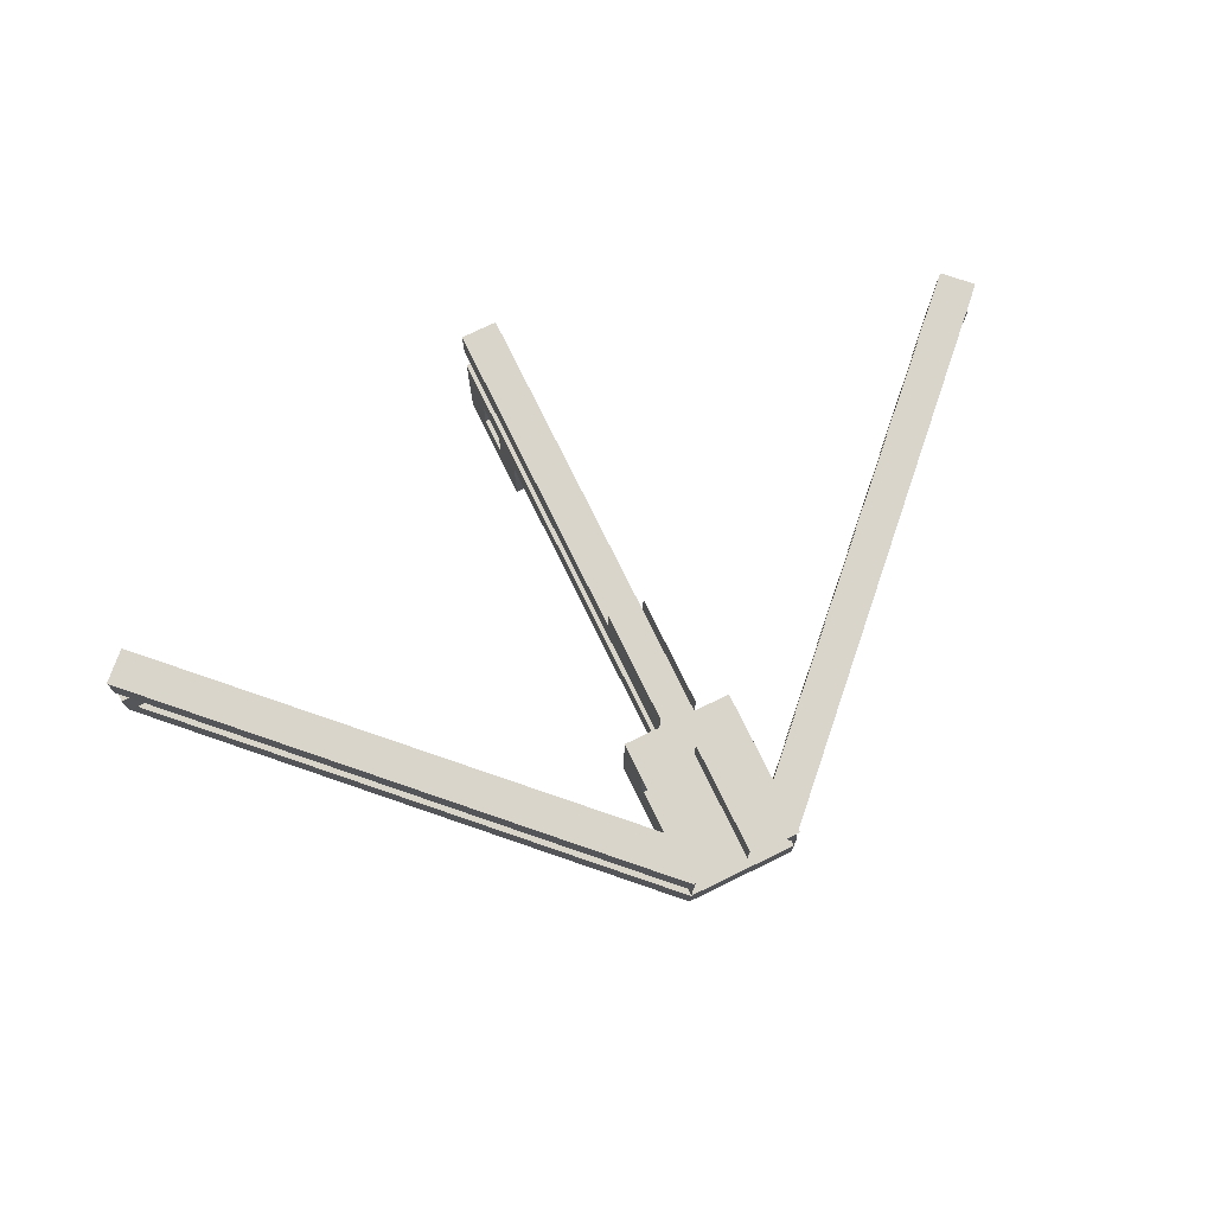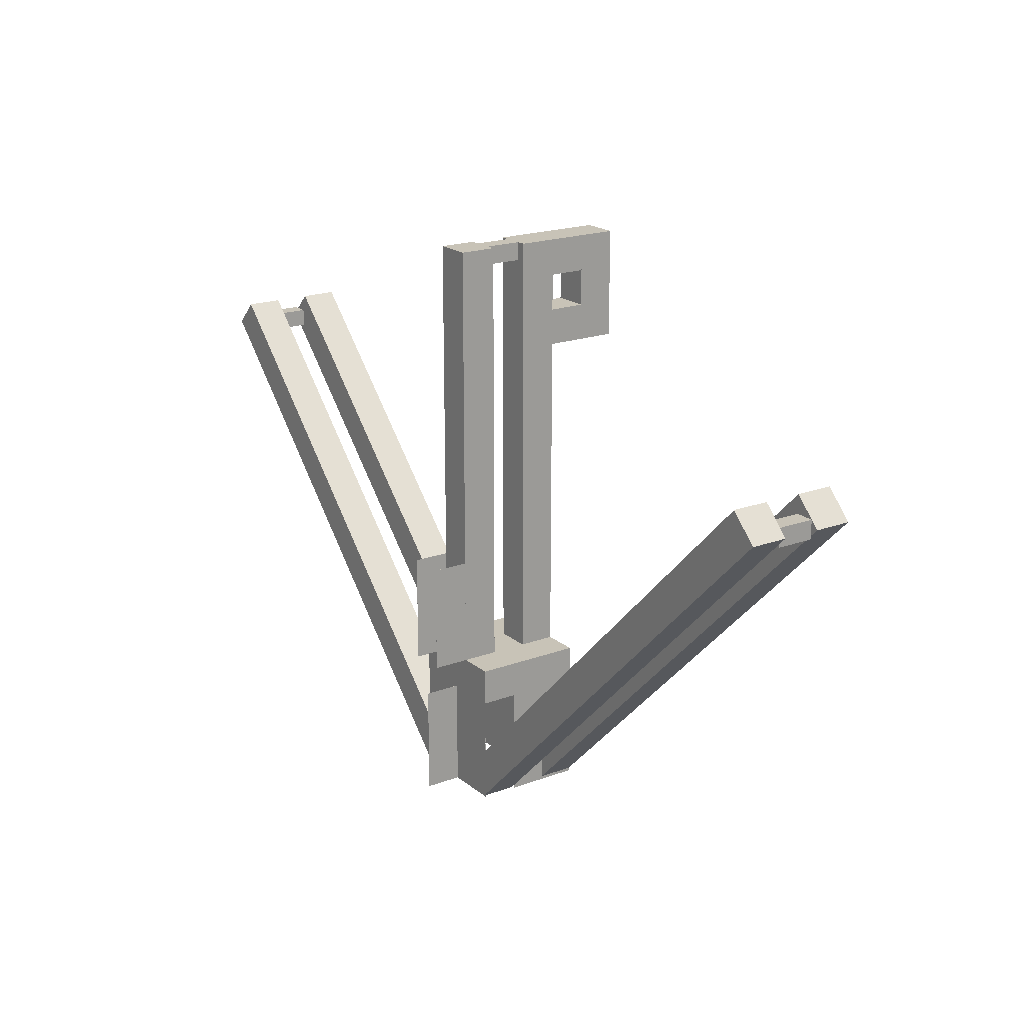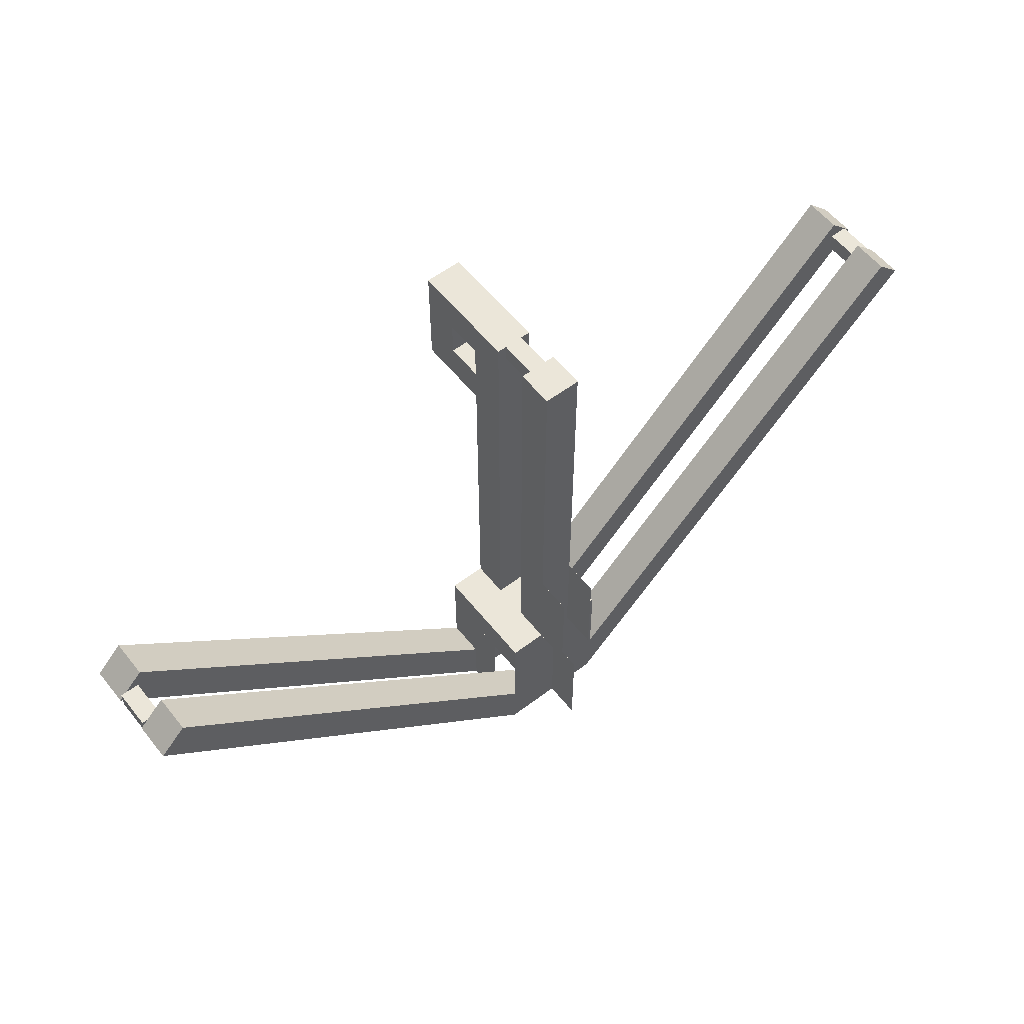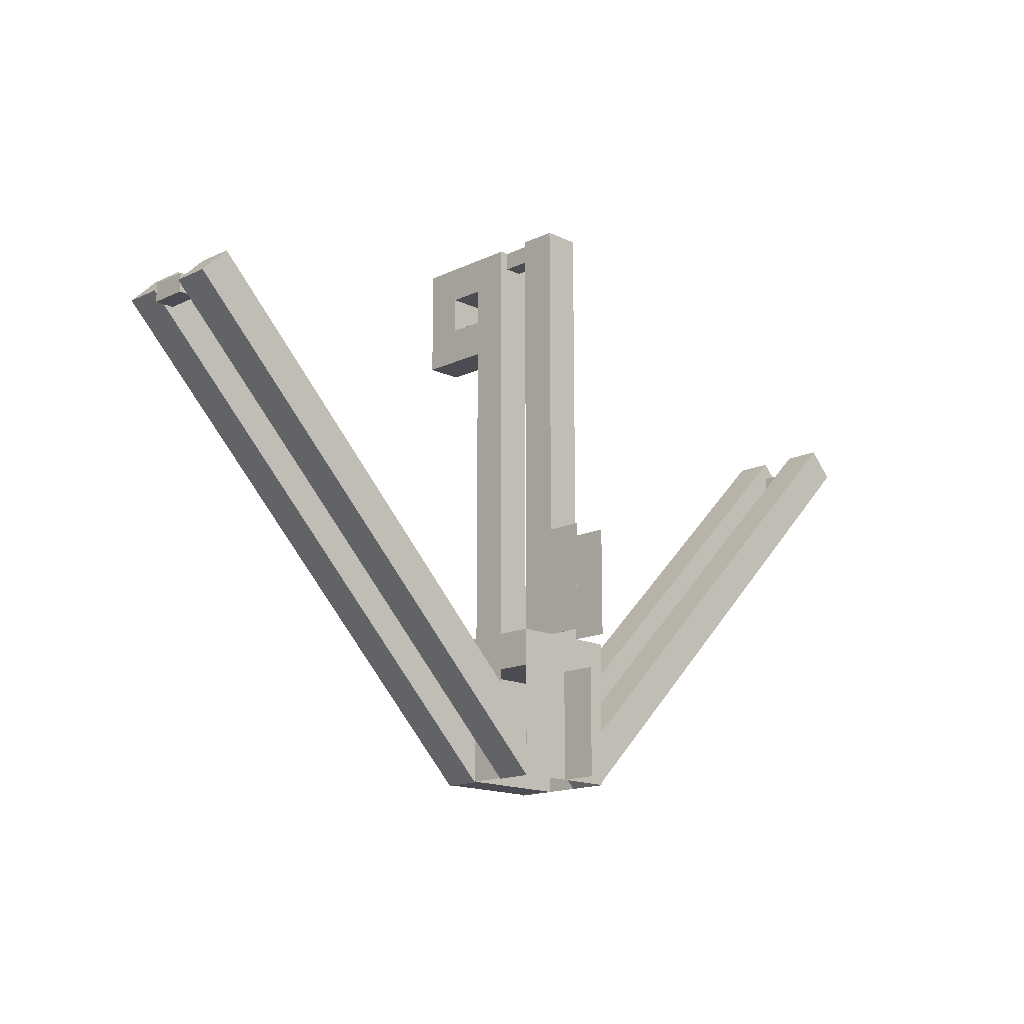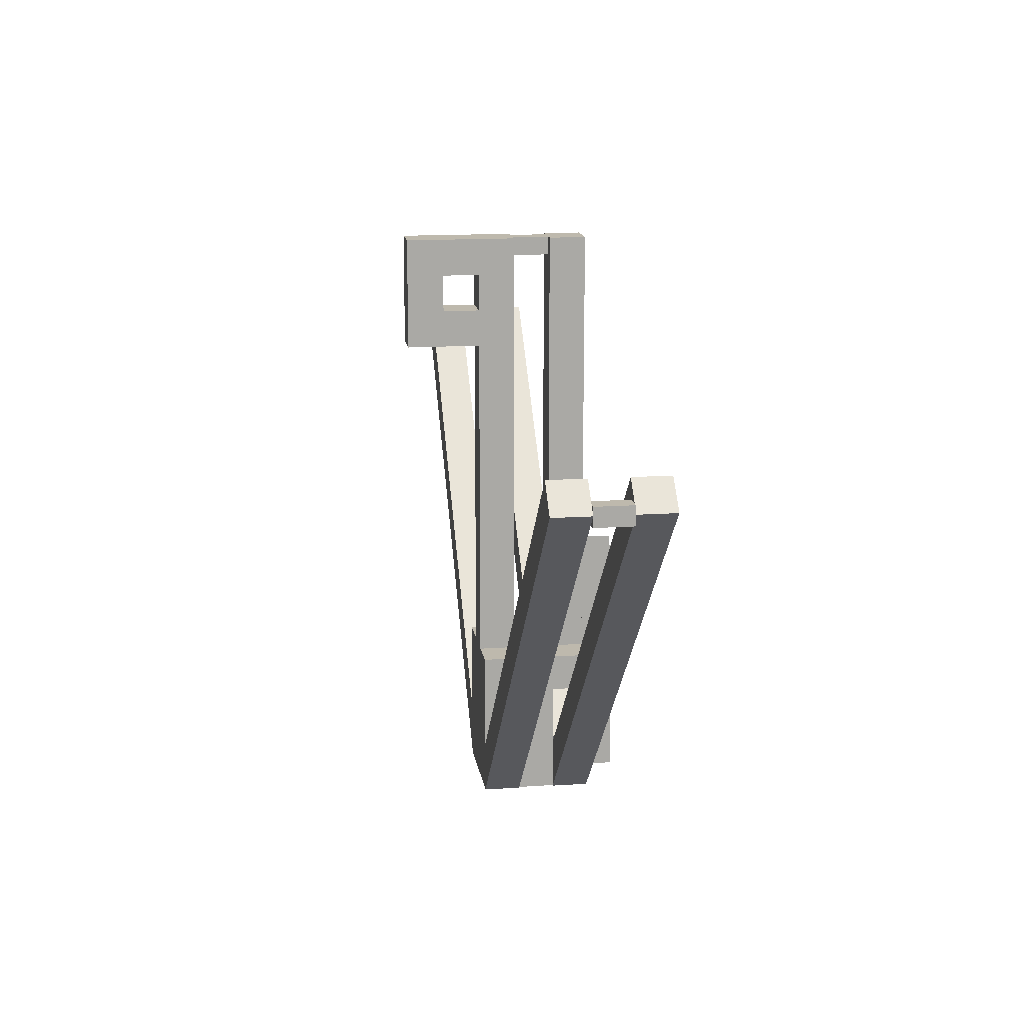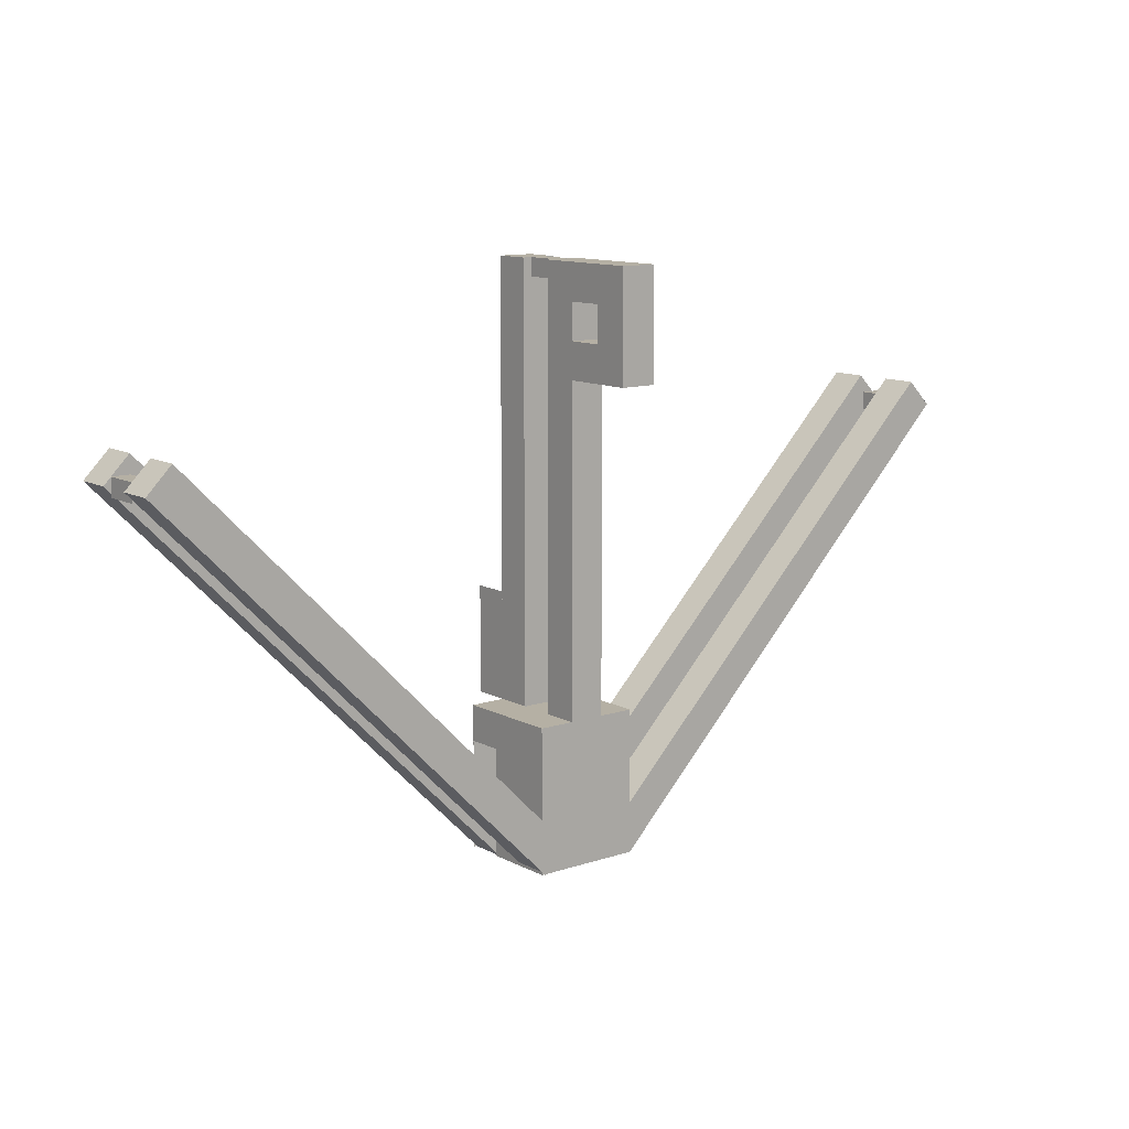
<metadata>
{"format":"obj","ext":"obj","renderer":"f3d","projection":"perspective","resolution":1024,"background":"white","views":[{"elev":74.2,"azim":154.0,"up":"+Y"},{"elev":19.7,"azim":-124.5,"up":"+Z"},{"elev":57.1,"azim":141.8,"up":"+Z"},{"elev":-15.5,"azim":135.0,"up":"+Z"},{"elev":15.1,"azim":81.7,"up":"+Z"},{"elev":11.6,"azim":-38.7,"up":"+Z"}]}
</metadata>
<code>
o cube
v 0 -0.4375 0.5
v 0 -0.4375 -0.5
v 0 -0.5 0.5
v 0 -0.5 -0.5
v -0.0625 -0.4375 -0.5
v -0.0625 -0.4375 0.5
v -0.0625 -0.5 -0.5
v -0.0625 -0.5 0.5
f 1 3 2
f 3 4 2
f 5 7 6
f 7 8 6
f 5 6 2
f 6 1 2
f 8 7 3
f 7 4 3
f 6 8 1
f 8 3 1
f 2 4 5
f 4 7 5
o cube
v -0.0625 -0.4375 -0.25
v -0.0625 -0.4375 -0.5
v -0.0625 -0.5 -0.25
v -0.0625 -0.5 -0.5
v -0.125 -0.4375 -0.5
v -0.125 -0.4375 -0.25
v -0.125 -0.5 -0.5
v -0.125 -0.5 -0.25
f 9 11 10
f 11 12 10
f 13 15 14
f 15 16 14
f 13 14 10
f 14 9 10
f 16 15 11
f 15 12 11
f 14 16 9
f 16 11 9
f 10 12 13
f 12 15 13
o cube
v 0.0625 -0.4375 -0.25
v 0.0625 -0.4375 -0.5
v 0.0625 -0.5 -0.25
v 0.0625 -0.5 -0.5
v 0 -0.4375 -0.5
v 0 -0.4375 -0.25
v 0 -0.5 -0.5
v 0 -0.5 -0.25
f 17 19 18
f 19 20 18
f 21 23 22
f 23 24 22
f 21 22 18
f 22 17 18
f 24 23 19
f 23 20 19
f 22 24 17
f 24 19 17
f 18 20 21
f 20 23 21
o cube
v 0 -0.5 0.5
v 0 -0.5 0.4375
v 0 -0.5625 0.5
v 0 -0.5625 0.4375
v -0.0625 -0.5 0.4375
v -0.0625 -0.5 0.5
v -0.0625 -0.5625 0.4375
v -0.0625 -0.5625 0.5
f 25 27 26
f 27 28 26
f 29 31 30
f 31 32 30
f 29 30 26
f 30 25 26
f 32 31 27
f 31 28 27
f 30 32 25
f 32 27 25
f 26 28 29
f 28 31 29
o cube
v 0.06256 -0.375 -0.3125
v 0.06256 -0.375 -0.5
v 0.06256 -0.4375 -0.3125
v 0.06256 -0.4375 -0.5
v 0.0625 -0.375 -0.5
v 0.0625 -0.375 -0.3125
v 0.0625 -0.4375 -0.5
v 0.0625 -0.4375 -0.3125
f 33 35 34
f 35 36 34
f 37 39 38
f 39 40 38
f 37 38 34
f 38 33 34
f 40 39 35
f 39 36 35
f 38 40 33
f 40 35 33
f 34 36 37
f 36 39 37
o cube
v -0.1249 -0.375 -0.3125
v -0.1249 -0.375 -0.5
v -0.1249 -0.4375 -0.3125
v -0.1249 -0.4375 -0.5
v -0.125 -0.375 -0.5
v -0.125 -0.375 -0.3125
v -0.125 -0.4375 -0.5
v -0.125 -0.4375 -0.3125
f 41 43 42
f 43 44 42
f 45 47 46
f 47 48 46
f 45 46 42
f 46 41 42
f 48 47 43
f 47 44 43
f 46 48 41
f 48 43 41
f 42 44 45
f 44 47 45
o cube
v -0.7812 -0.4375 0.25
v -0.07414 -0.4375 -0.4571
v -0.7812 -0.5 0.25
v -0.07414 -0.5 -0.4571
v -0.1183 -0.4375 -0.5013
v -0.8254 -0.4375 0.2058
v -0.1183 -0.5 -0.5013
v -0.8254 -0.5 0.2058
f 49 51 50
f 51 52 50
f 53 55 54
f 55 56 54
f 53 54 50
f 54 49 50
f 56 55 51
f 55 52 51
f 54 56 49
f 56 51 49
f 50 52 53
f 52 55 53
o cube
v 0.7696 -0.4375 0.2058
v 0.0625 -0.4375 -0.5013
v 0.7696 -0.5 0.2058
v 0.0625 -0.5 -0.5013
v 0.01831 -0.4375 -0.4571
v 0.7254 -0.4375 0.25
v 0.01831 -0.5 -0.4571
v 0.7254 -0.5 0.25
f 57 59 58
f 59 60 58
f 61 63 62
f 63 64 62
f 61 62 58
f 62 57 58
f 64 63 59
f 63 60 59
f 62 64 57
f 64 59 57
f 58 60 61
f 60 63 61
o cube
v -0.7812 -0.375 0.2188
v -0.7812 -0.375 0.1875
v -0.7812 -0.4375 0.2188
v -0.7812 -0.4375 0.1875
v -0.8125 -0.375 0.1875
v -0.8125 -0.375 0.2188
v -0.8125 -0.4375 0.1875
v -0.8125 -0.4375 0.2188
f 65 67 66
f 67 68 66
f 69 71 70
f 71 72 70
f 69 70 66
f 70 65 66
f 72 71 67
f 71 68 67
f 70 72 65
f 72 67 65
f 66 68 69
f 68 71 69
o cube
v 0.7656 -0.375 0.2188
v 0.7656 -0.375 0.1875
v 0.7656 -0.4375 0.2188
v 0.7656 -0.4375 0.1875
v 0.7344 -0.375 0.1875
v 0.7344 -0.375 0.2188
v 0.7344 -0.4375 0.1875
v 0.7344 -0.4375 0.2188
f 73 75 74
f 75 76 74
f 77 79 78
f 79 80 78
f 77 78 74
f 78 73 74
f 80 79 75
f 79 76 75
f 78 80 73
f 80 75 73
f 74 76 77
f 76 79 77
o cube
v -0.7812 -0.3125 0.25
v -0.07414 -0.3125 -0.4571
v -0.7812 -0.375 0.25
v -0.07414 -0.375 -0.4571
v -0.1183 -0.3125 -0.5013
v -0.8254 -0.3125 0.2058
v -0.1183 -0.375 -0.5013
v -0.8254 -0.375 0.2058
f 81 83 82
f 83 84 82
f 85 87 86
f 87 88 86
f 85 86 82
f 86 81 82
f 88 87 83
f 87 84 83
f 86 88 81
f 88 83 81
f 82 84 85
f 84 87 85
o cube
v 0.7696 -0.3125 0.2058
v 0.0625 -0.3125 -0.5013
v 0.7696 -0.375 0.2058
v 0.0625 -0.375 -0.5013
v 0.01831 -0.3125 -0.4571
v 0.7254 -0.3125 0.25
v 0.01831 -0.375 -0.4571
v 0.7254 -0.375 0.25
f 89 91 90
f 91 92 90
f 93 95 94
f 95 96 94
f 93 94 90
f 94 89 90
f 96 95 91
f 95 92 91
f 94 96 89
f 96 91 89
f 90 92 93
f 92 95 93
o cube
v 0 -0.3125 0.5
v 0 -0.3125 -0.25
v 0 -0.375 0.5
v 0 -0.375 -0.25
v -0.0625 -0.3125 -0.25
v -0.0625 -0.3125 0.5
v -0.0625 -0.375 -0.25
v -0.0625 -0.375 0.5
f 97 99 98
f 99 100 98
f 101 103 102
f 103 104 102
f 101 102 98
f 102 97 98
f 104 103 99
f 103 100 99
f 102 104 97
f 104 99 97
f 98 100 101
f 100 103 101
o cube
v -0.01562 -0.375 0.5
v -0.01562 -0.375 0.4688
v -0.01562 -0.4375 0.5
v -0.01562 -0.4375 0.4688
v -0.04688 -0.375 0.4688
v -0.04688 -0.375 0.5
v -0.04688 -0.4375 0.4688
v -0.04688 -0.4375 0.5
f 105 107 106
f 107 108 106
f 109 111 110
f 111 112 110
f 109 110 106
f 110 105 106
f 112 111 107
f 111 108 107
f 110 112 105
f 112 107 105
f 106 108 109
f 108 111 109
o cube
v -0.06244 -0.25 -0.0625
v -0.06244 -0.25 -0.25
v -0.06244 -0.3125 -0.0625
v -0.06244 -0.3125 -0.25
v -0.0625 -0.25 -0.25
v -0.0625 -0.25 -0.0625
v -0.0625 -0.3125 -0.25
v -0.0625 -0.3125 -0.0625
f 113 115 114
f 115 116 114
f 117 119 118
f 119 120 118
f 117 118 114
f 118 113 114
f 120 119 115
f 119 116 115
f 118 120 113
f 120 115 113
f 114 116 117
f 116 119 117
o cube
v 6.25e-05 -0.25 -0.0625
v 6.25e-05 -0.25 -0.25
v 6.25e-05 -0.3125 -0.0625
v 6.25e-05 -0.3125 -0.25
v 0 -0.25 -0.25
v 0 -0.25 -0.0625
v 0 -0.3125 -0.25
v 0 -0.3125 -0.0625
f 121 123 122
f 123 124 122
f 125 127 126
f 127 128 126
f 125 126 122
f 126 121 122
f 128 127 123
f 127 124 123
f 126 128 121
f 128 123 121
f 122 124 125
f 124 127 125
o cube
v 0.0625 -0.3125 -0.25
v 0.0625 -0.3125 -0.3125
v 0.0625 -0.4375 -0.25
v 0.0625 -0.4375 -0.3125
v -0.125 -0.3125 -0.3125
v -0.125 -0.3125 -0.25
v -0.125 -0.4375 -0.3125
v -0.125 -0.4375 -0.25
f 129 131 130
f 131 132 130
f 133 135 134
f 135 136 134
f 133 134 130
f 134 129 130
f 136 135 131
f 135 132 131
f 134 136 129
f 136 131 129
f 130 132 133
f 132 135 133
o cube
v 0.0625 -0.3124 -0.25
v 0.0625 -0.3124 -0.5
v 0.0625 -0.3125 -0.25
v 0.0625 -0.3125 -0.5
v -0.125 -0.3124 -0.5
v -0.125 -0.3124 -0.25
v -0.125 -0.3125 -0.5
v -0.125 -0.3125 -0.25
f 137 139 138
f 139 140 138
f 141 143 142
f 143 144 142
f 141 142 138
f 142 137 138
f 144 143 139
f 143 140 139
f 142 144 137
f 144 139 137
f 138 140 141
f 140 143 141
o cube
v 0 -0.5 0.375
v 0 -0.5 0.3125
v 0 -0.5625 0.375
v 0 -0.5625 0.3125
v -0.0625 -0.5 0.3125
v -0.0625 -0.5 0.375
v -0.0625 -0.5625 0.3125
v -0.0625 -0.5625 0.375
f 145 147 146
f 147 148 146
f 149 151 150
f 151 152 150
f 149 150 146
f 150 145 146
f 152 151 147
f 151 148 147
f 150 152 145
f 152 147 145
f 146 148 149
f 148 151 149
o cube
v 0 -0.5625 0.5
v 0 -0.5625 0.3125
v 0 -0.625 0.5
v 0 -0.625 0.3125
v -0.0625 -0.5625 0.3125
v -0.0625 -0.5625 0.5
v -0.0625 -0.625 0.3125
v -0.0625 -0.625 0.5
f 153 155 154
f 155 156 154
f 157 159 158
f 159 160 158
f 157 158 154
f 158 153 154
f 160 159 155
f 159 156 155
f 158 160 153
f 160 155 153
f 154 156 157
f 156 159 157
o cube
v -0.03119 -0.25 -0.3125
v -0.03119 -0.25 -0.5
v -0.03119 -0.3125 -0.3125
v -0.03119 -0.3125 -0.5
v -0.03125 -0.25 -0.5
v -0.03125 -0.25 -0.3125
v -0.03125 -0.3125 -0.5
v -0.03125 -0.3125 -0.3125
f 161 163 162
f 163 164 162
f 165 167 166
f 167 168 166
f 165 166 162
f 166 161 162
f 168 167 163
f 167 164 163
f 166 168 161
f 168 163 161
f 162 164 165
f 164 167 165

</code>
